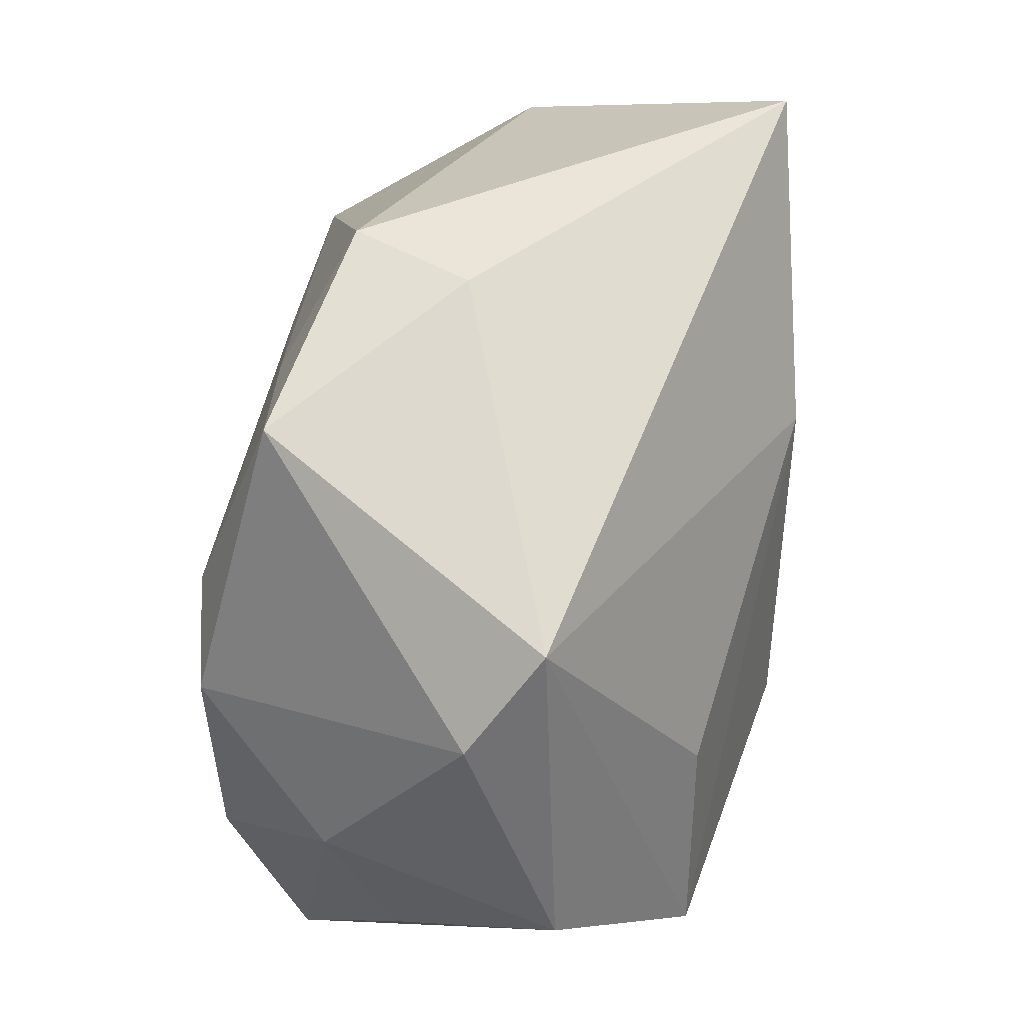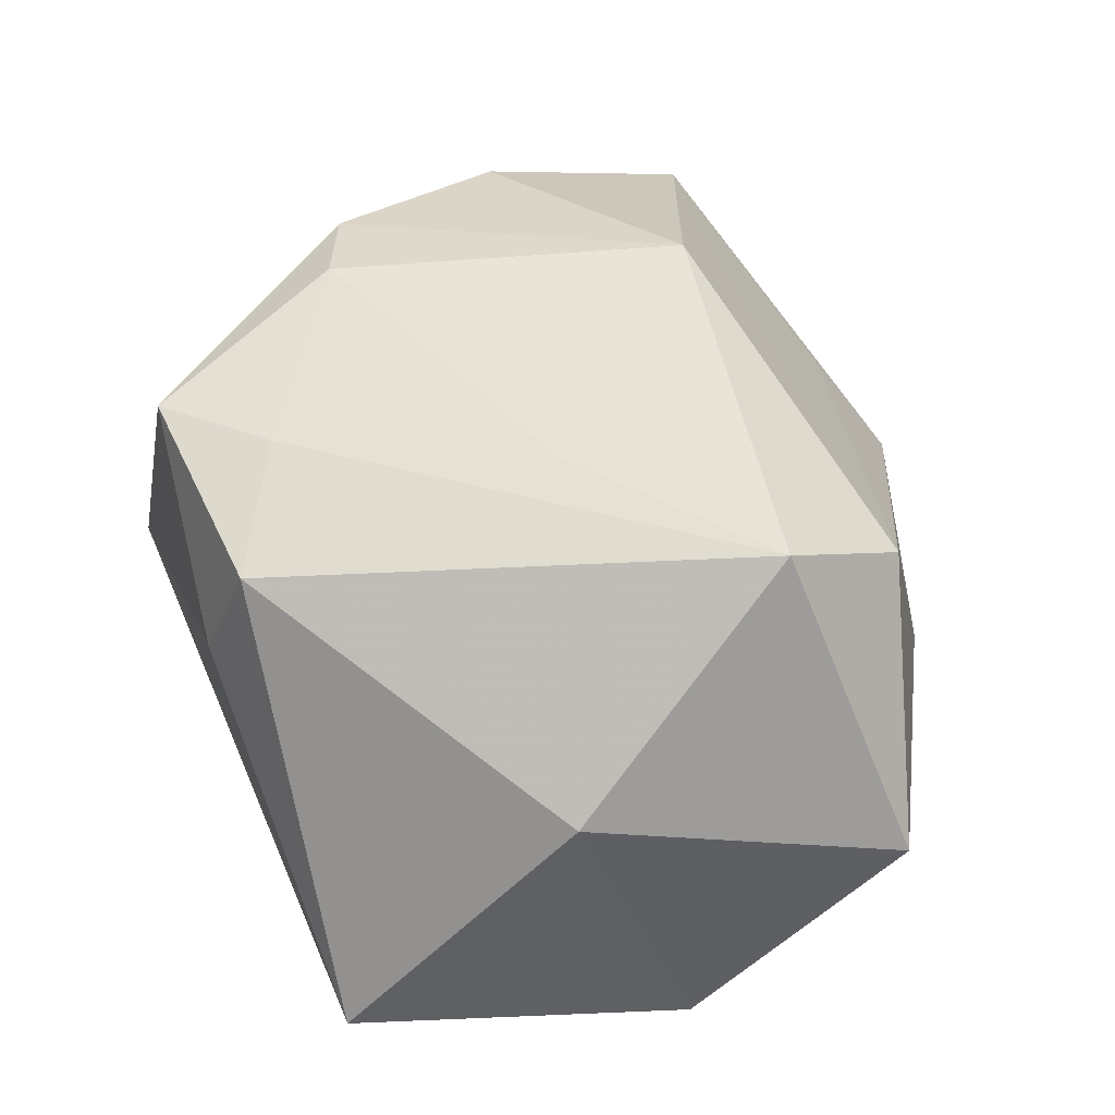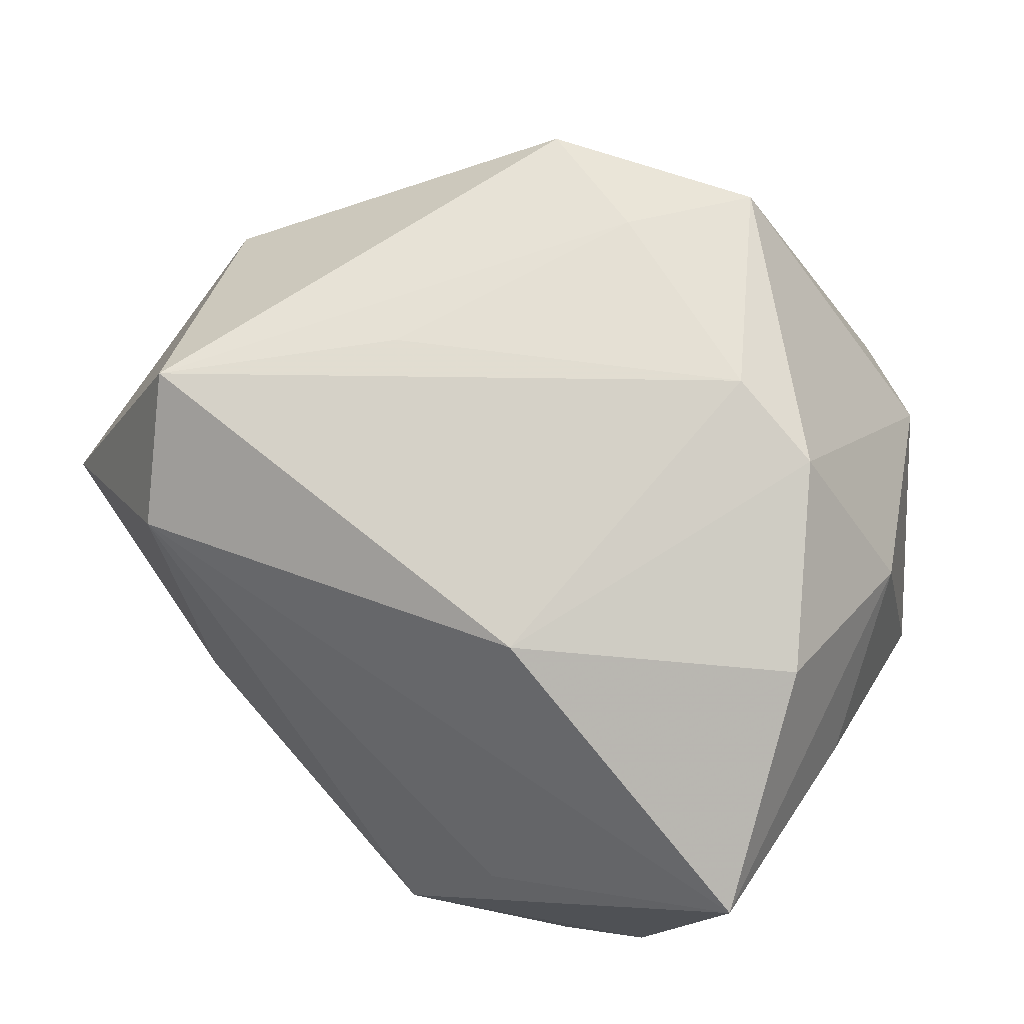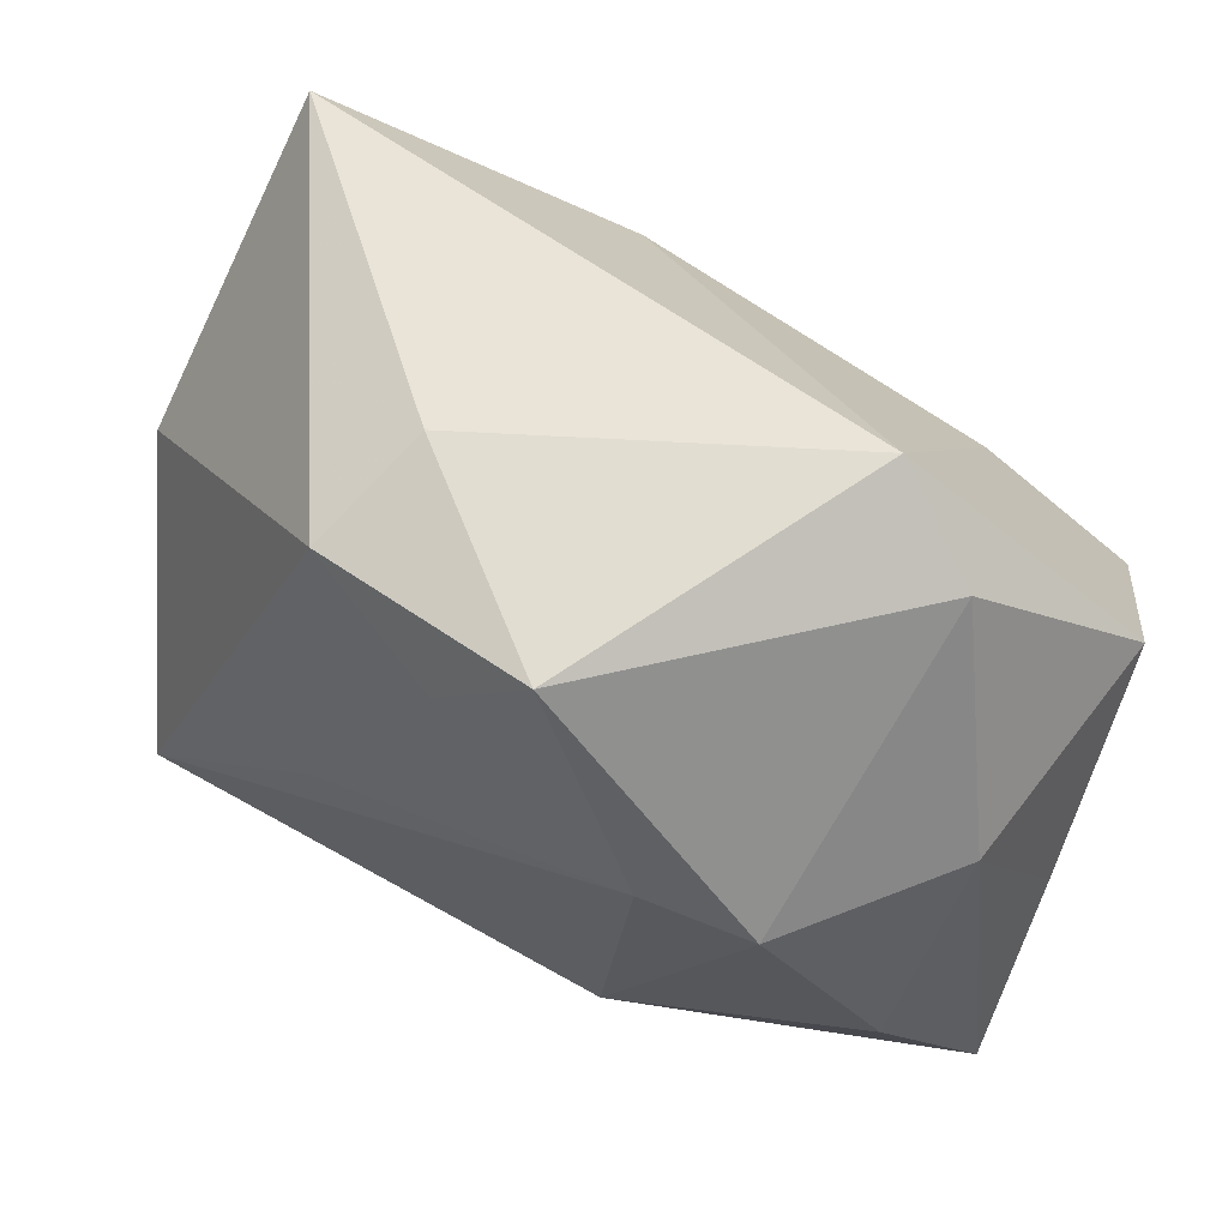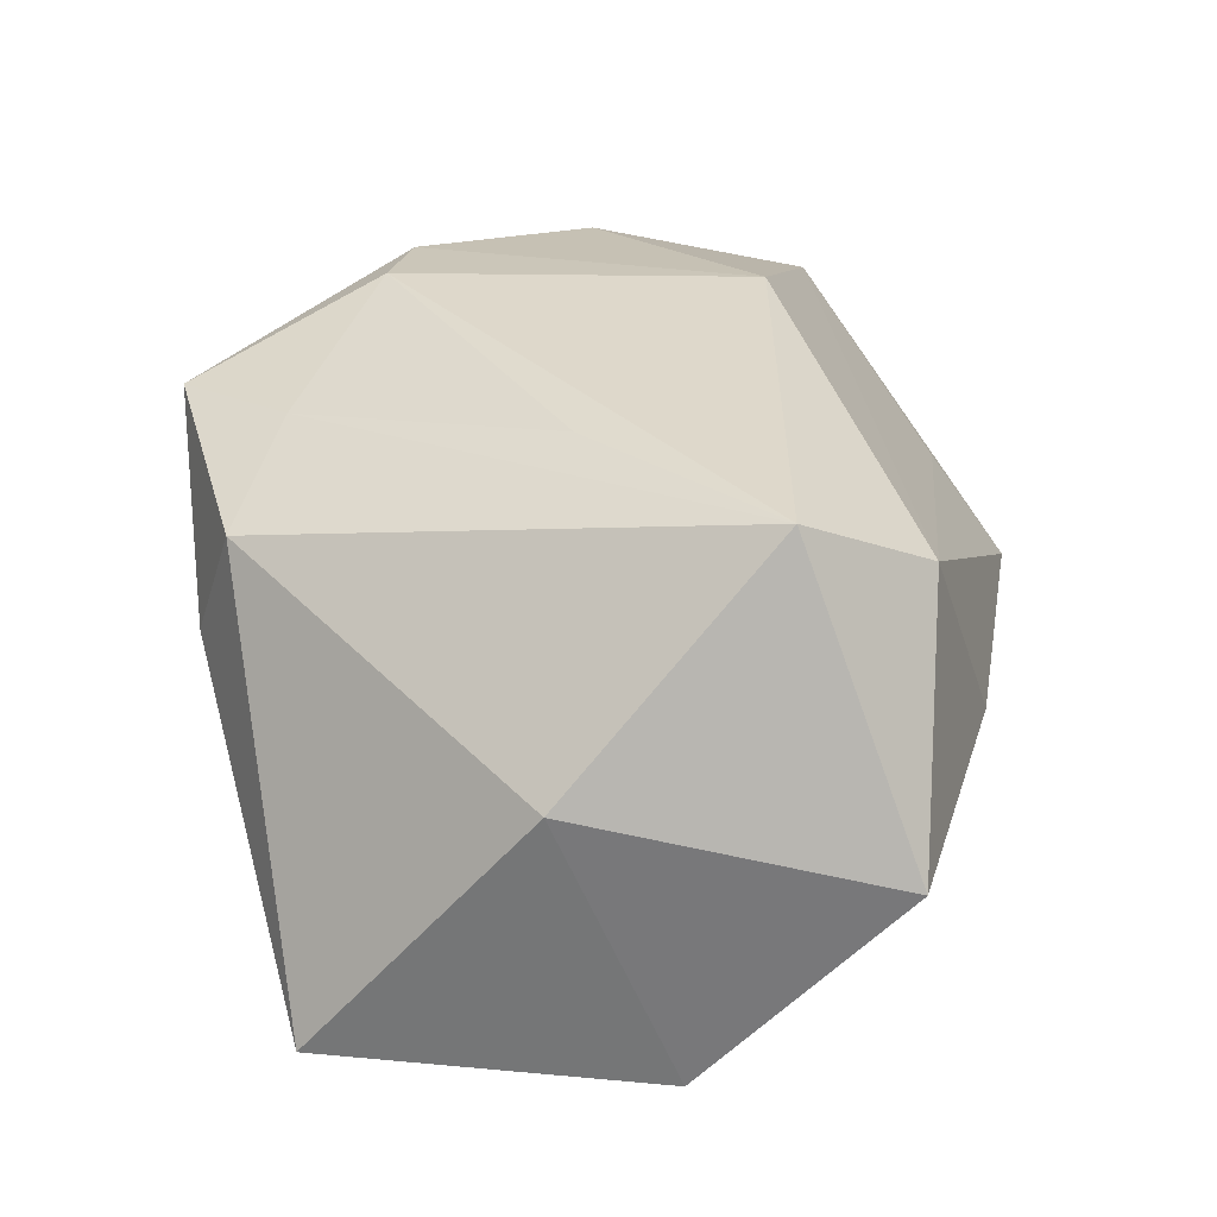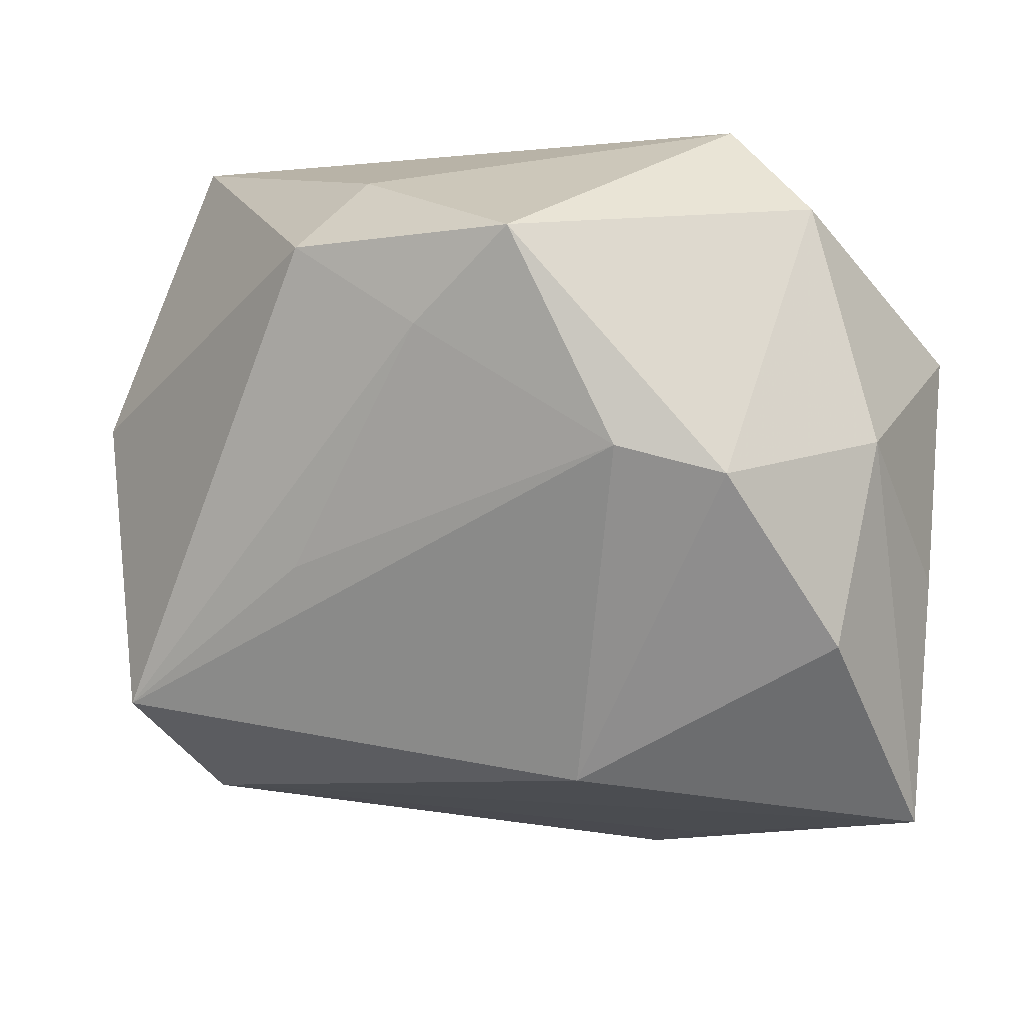
<metadata>
{"format":"obj","ext":"obj","renderer":"f3d","projection":"perspective","resolution":1024,"background":"white","views":[{"elev":77.9,"azim":95.8,"up":"+Y"},{"elev":37.1,"azim":-102.4,"up":"+Z"},{"elev":79.8,"azim":35.9,"up":"+Z"},{"elev":67.8,"azim":22.8,"up":"+Y"},{"elev":25.8,"azim":-93.1,"up":"+Z"},{"elev":23.7,"azim":8.7,"up":"+Y"}]}
</metadata>
<code>
v -0.02567 -0.02559 -0.01024
v 0.03581 0.01509 0.01425
v 0.02026 -0.03463 0.00568
v -0.01043 0.01541 -0.02749
v 0.0419 -0.0238 0.01841
v 0.0419 0.01488 -0.008543
v 0.0419 -0.002452 0.00759
v -0.03656 -0.01379 0.02392
v 0.01498 -0.01615 -0.02724
v 0.009155 -0.01606 0.02864
v -0.01895 0.002984 0.02492
v 0.02237 0.0166 0.02777
v 0.01214 0.01911 0.02864
v -0.04506 -0.02428 -0.005346
v -0.01981 0.03245 0.01647
v 0.01312 -0.006243 -0.02867
v 0.03747 -0.03018 -0.008376
v 0.001351 0.03743 0.02215
v -0.04142 -0.005196 -0.02589
v 0.02817 0.03388 0.001274
v -0.04393 0.006544 0.002225
v -0.0296 -0.02653 0.01713
v 0.03849 -0.0004386 -0.02184
v 0.01441 -0.04116 -0.002687
v 0.02381 0.01376 -0.02069
v -0.007361 0.02763 0.02254
v 0.03333 -0.001178 0.02591
v -0.01845 -0.03365 -0.00259
v 0.0302 -0.03398 -0.01851
v 0.01612 -0.02637 -0.02264
v 0.01966 0.03944 -0.005151
v -0.015 0.03574 0.005373
v -0.03878 0.02757 -0.02297
f 24 22 28
f 6 23 31
f 31 23 25
f 5 24 17
f 17 6 5
f 23 6 17
f 10 13 8
f 8 22 10
f 10 22 5
f 3 24 5
f 5 22 3
f 3 22 24
f 4 33 31
f 31 25 4
f 16 19 4
f 4 19 33
f 4 23 16
f 4 25 23
f 13 18 26
f 26 15 8
f 18 15 26
f 9 19 16
f 16 23 9
f 24 28 29
f 29 17 24
f 23 17 29
f 29 9 23
f 14 28 22
f 14 22 8
f 5 2 27
f 27 10 5
f 5 6 7
f 7 2 5
f 6 2 7
f 20 6 31
f 20 2 6
f 31 18 20
f 12 18 13
f 12 27 2
f 12 20 18
f 2 20 12
f 13 10 12
f 10 27 12
f 8 15 21
f 21 15 33
f 21 14 8
f 33 19 21
f 19 14 21
f 33 15 32
f 32 15 18
f 31 33 32
f 32 18 31
f 8 13 11
f 11 26 8
f 13 26 11
f 19 9 30
f 9 29 30
f 1 30 29
f 1 29 28
f 28 14 1
f 1 14 19
f 19 30 1

</code>
